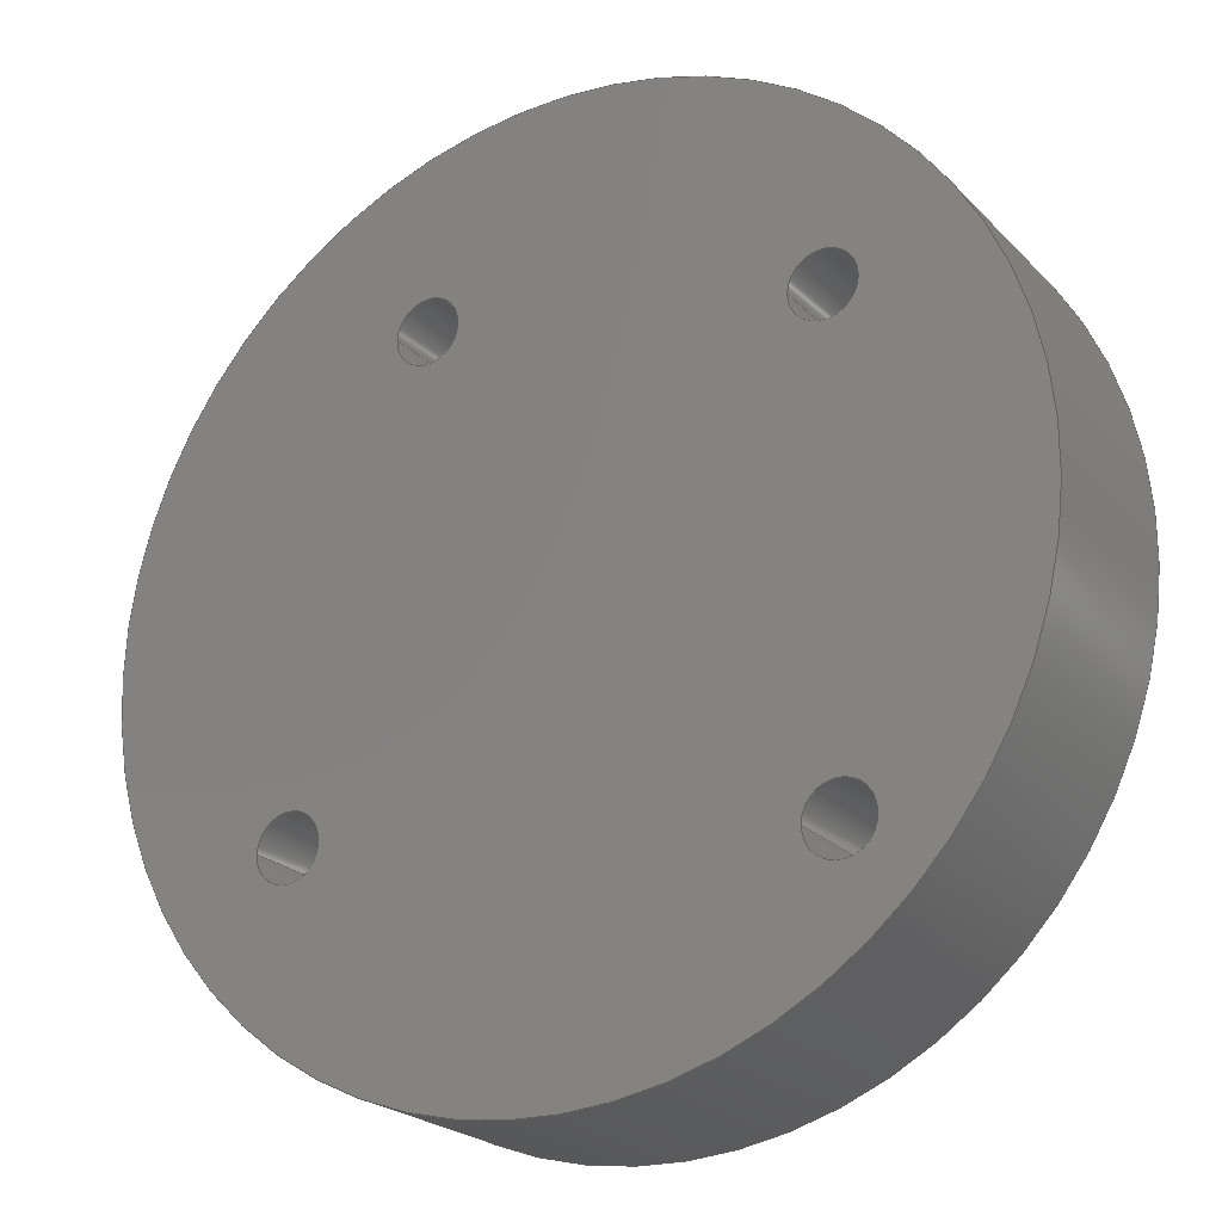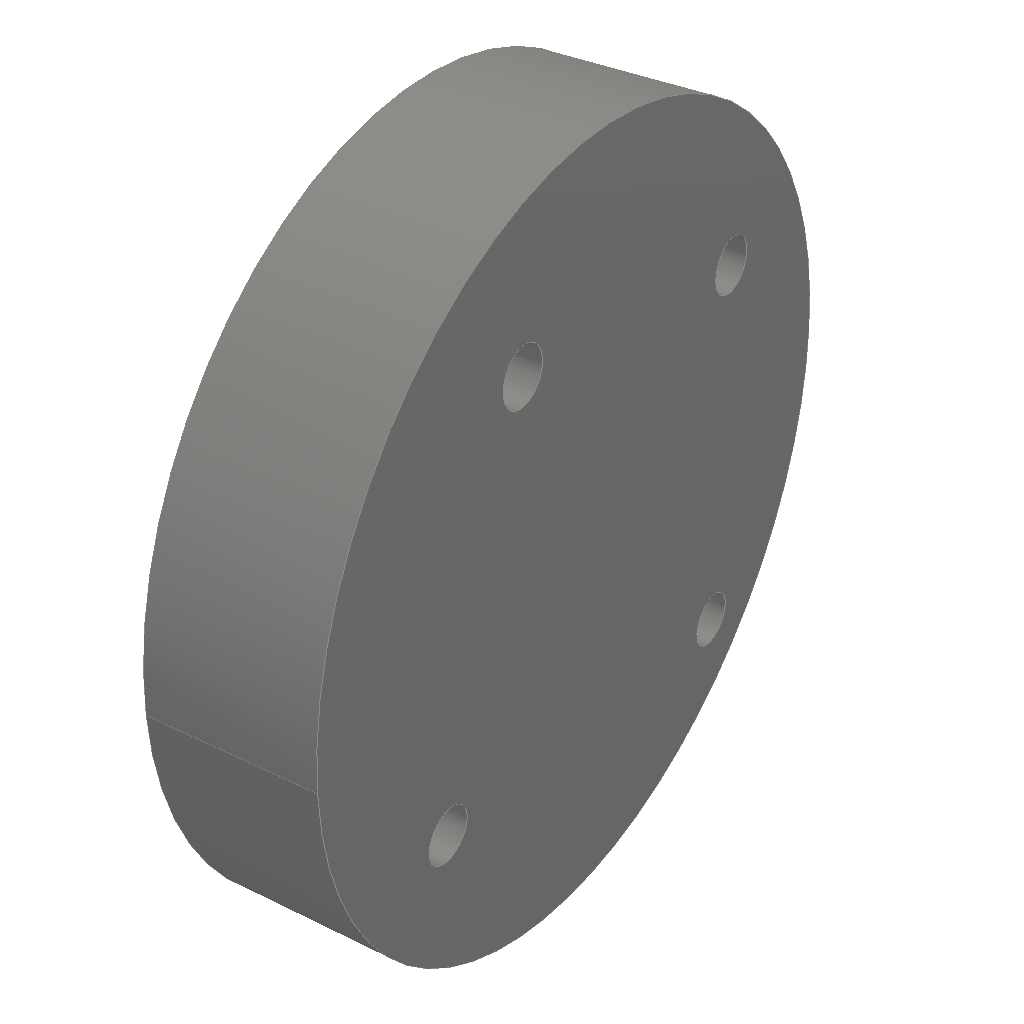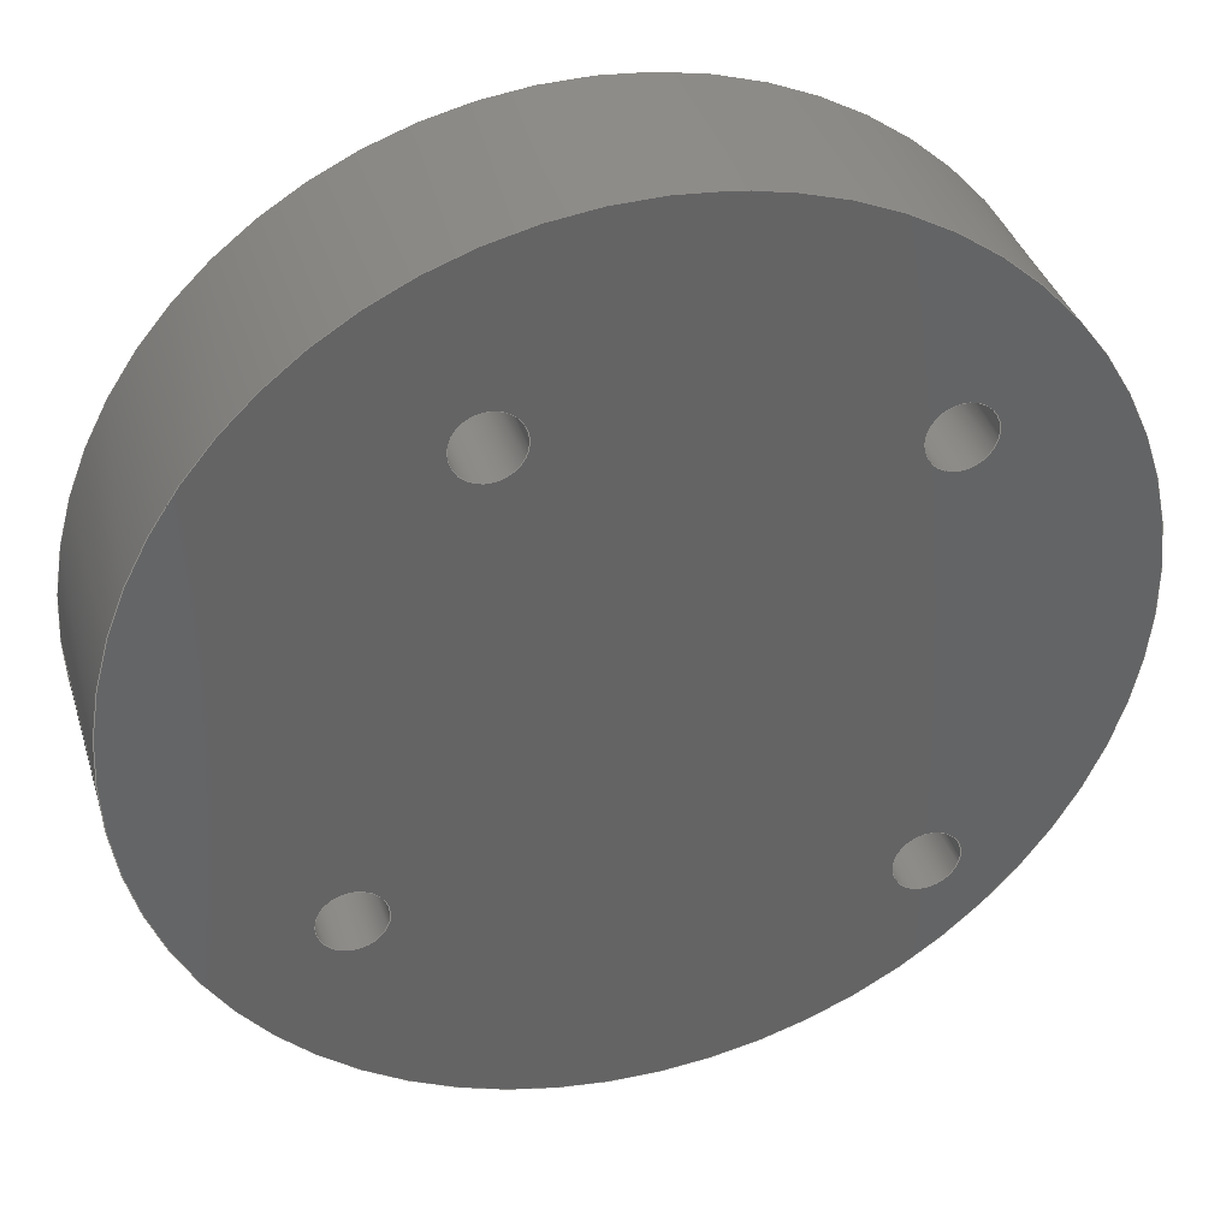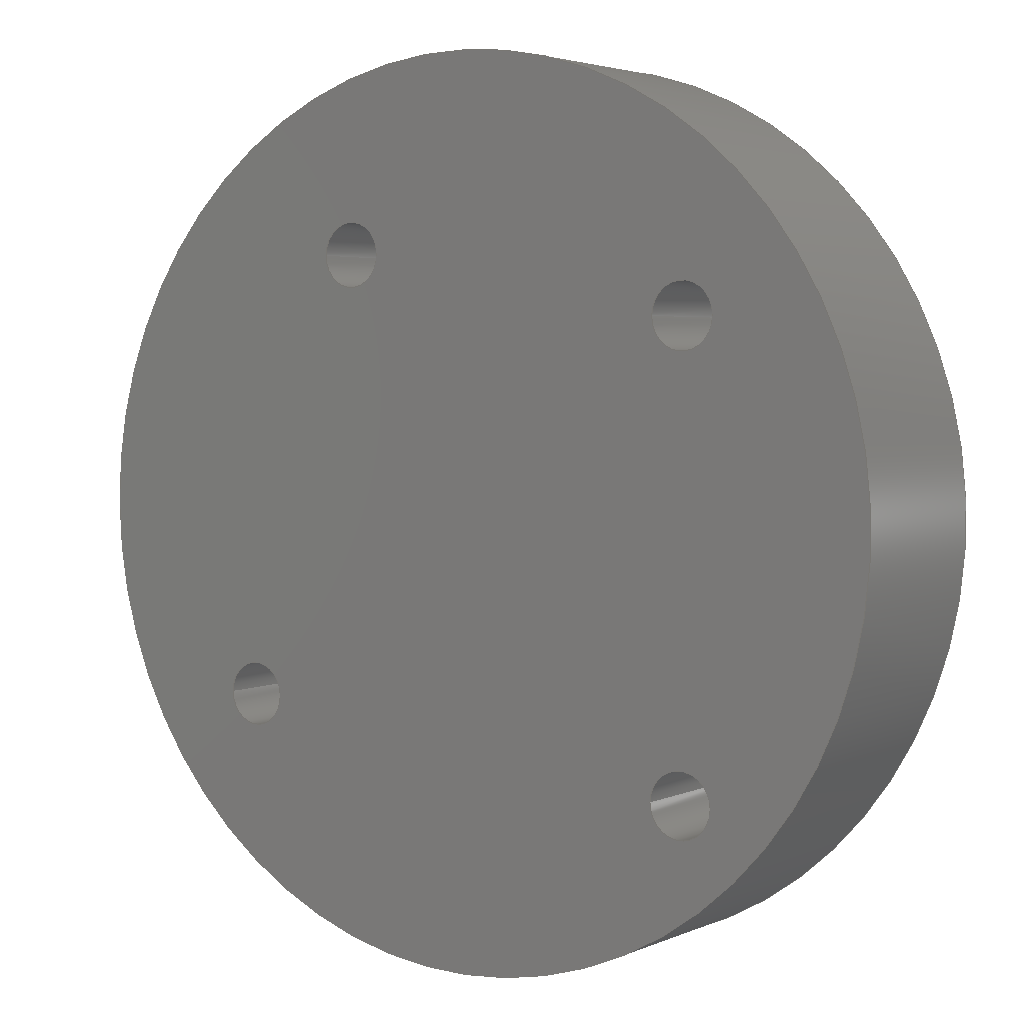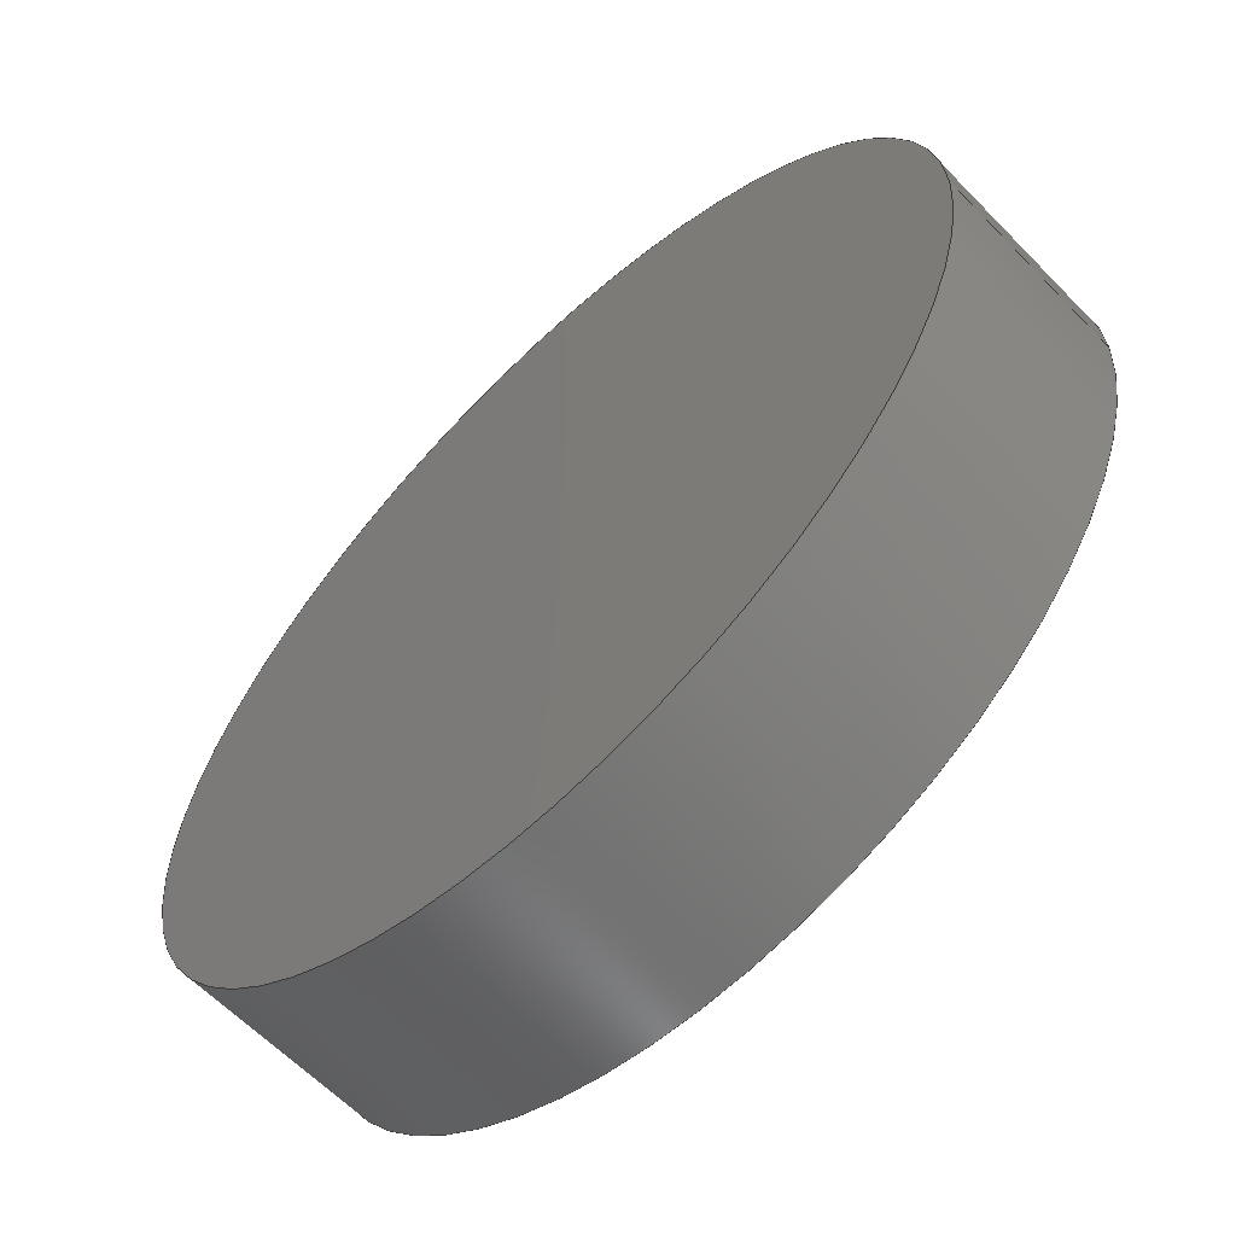
<metadata>
{"format":"step","ext":"step","renderer":"f3d","projection":"perspective","resolution":1024,"background":"white","views":[{"elev":-22.7,"azim":31.4,"up":"+Z"},{"elev":34.6,"azim":-56.5,"up":"+Z"},{"elev":37.4,"azim":-16.5,"up":"+Z"},{"elev":3.5,"azim":35.3,"up":"+Z"},{"elev":-62.1,"azim":-136.0,"up":"+Z"}]}
</metadata>
<code>
ISO-10303-21;
DATA;
#1=MECHANICAL_DESIGN_GEOMETRIC_PRESENTATION_REPRESENTATION('',(#4),#257);
#2=SHAPE_REPRESENTATION_RELATIONSHIP('SRR','None',#264,#3);
#3=ADVANCED_BREP_SHAPE_REPRESENTATION('',(#5),#256);
#4=STYLED_ITEM('',(#273),#5);
#5=MANIFOLD_SOLID_BREP('Body1',#133);
#6=FACE_BOUND('',#47,.T.);
#7=FACE_BOUND('',#48,.T.);
#8=FACE_BOUND('',#49,.T.);
#9=FACE_BOUND('',#50,.T.);
#10=LINE('',#235,#15);
#11=LINE('',#239,#16);
#12=LINE('',#243,#17);
#13=LINE('',#247,#18);
#14=LINE('',#251,#19);
#15=VECTOR('',#192,0.2516);
#16=VECTOR('',#197,0.2516);
#17=VECTOR('',#202,0.2516);
#18=VECTOR('',#207,0.2516);
#19=VECTOR('',#212,3.5);
#20=CYLINDRICAL_SURFACE('',#157,0.2516);
#21=CYLINDRICAL_SURFACE('',#159,0.2516);
#22=CYLINDRICAL_SURFACE('',#161,0.2516);
#23=CYLINDRICAL_SURFACE('',#163,0.2516);
#24=CYLINDRICAL_SURFACE('',#165,3.5);
#25=FACE_OUTER_BOUND('',#36,.T.);
#26=FACE_OUTER_BOUND('',#37,.T.);
#27=FACE_OUTER_BOUND('',#38,.T.);
#28=FACE_OUTER_BOUND('',#39,.T.);
#29=FACE_OUTER_BOUND('',#40,.T.);
#30=FACE_OUTER_BOUND('',#41,.T.);
#31=FACE_OUTER_BOUND('',#42,.T.);
#32=FACE_OUTER_BOUND('',#43,.T.);
#33=FACE_OUTER_BOUND('',#44,.T.);
#34=FACE_OUTER_BOUND('',#45,.T.);
#35=FACE_OUTER_BOUND('',#46,.T.);
#36=EDGE_LOOP('',(#86));
#37=EDGE_LOOP('',(#87));
#38=EDGE_LOOP('',(#88));
#39=EDGE_LOOP('',(#89));
#40=EDGE_LOOP('',(#90));
#41=EDGE_LOOP('',(#91,#92,#93,#94));
#42=EDGE_LOOP('',(#95,#96,#97,#98));
#43=EDGE_LOOP('',(#99,#100,#101,#102));
#44=EDGE_LOOP('',(#103,#104,#105,#106));
#45=EDGE_LOOP('',(#107,#108,#109,#110));
#46=EDGE_LOOP('',(#111));
#47=EDGE_LOOP('',(#112));
#48=EDGE_LOOP('',(#113));
#49=EDGE_LOOP('',(#114));
#50=EDGE_LOOP('',(#115));
#51=CIRCLE('',#148,0.2516);
#52=CIRCLE('',#150,0.2516);
#53=CIRCLE('',#152,0.2516);
#54=CIRCLE('',#154,0.2516);
#55=CIRCLE('',#156,3.5);
#56=CIRCLE('',#158,0.2516);
#57=CIRCLE('',#160,0.2516);
#58=CIRCLE('',#162,0.2516);
#59=CIRCLE('',#164,0.2516);
#60=CIRCLE('',#166,3.5);
#61=VERTEX_POINT('',#219);
#62=VERTEX_POINT('',#222);
#63=VERTEX_POINT('',#225);
#64=VERTEX_POINT('',#228);
#65=VERTEX_POINT('',#231);
#66=VERTEX_POINT('',#234);
#67=VERTEX_POINT('',#238);
#68=VERTEX_POINT('',#242);
#69=VERTEX_POINT('',#246);
#70=VERTEX_POINT('',#250);
#71=EDGE_CURVE('',#61,#61,#51,.T.);
#72=EDGE_CURVE('',#62,#62,#52,.T.);
#73=EDGE_CURVE('',#63,#63,#53,.T.);
#74=EDGE_CURVE('',#64,#64,#54,.T.);
#75=EDGE_CURVE('',#65,#65,#55,.T.);
#76=EDGE_CURVE('',#64,#66,#10,.T.);
#77=EDGE_CURVE('',#66,#66,#56,.T.);
#78=EDGE_CURVE('',#63,#67,#11,.T.);
#79=EDGE_CURVE('',#67,#67,#57,.T.);
#80=EDGE_CURVE('',#62,#68,#12,.T.);
#81=EDGE_CURVE('',#68,#68,#58,.T.);
#82=EDGE_CURVE('',#61,#69,#13,.T.);
#83=EDGE_CURVE('',#69,#69,#59,.T.);
#84=EDGE_CURVE('',#65,#70,#14,.T.);
#85=EDGE_CURVE('',#70,#70,#60,.T.);
#86=ORIENTED_EDGE('',*,*,#71,.T.);
#87=ORIENTED_EDGE('',*,*,#72,.T.);
#88=ORIENTED_EDGE('',*,*,#73,.T.);
#89=ORIENTED_EDGE('',*,*,#74,.T.);
#90=ORIENTED_EDGE('',*,*,#75,.T.);
#91=ORIENTED_EDGE('',*,*,#74,.F.);
#92=ORIENTED_EDGE('',*,*,#76,.T.);
#93=ORIENTED_EDGE('',*,*,#77,.T.);
#94=ORIENTED_EDGE('',*,*,#76,.F.);
#95=ORIENTED_EDGE('',*,*,#73,.F.);
#96=ORIENTED_EDGE('',*,*,#78,.T.);
#97=ORIENTED_EDGE('',*,*,#79,.T.);
#98=ORIENTED_EDGE('',*,*,#78,.F.);
#99=ORIENTED_EDGE('',*,*,#72,.F.);
#100=ORIENTED_EDGE('',*,*,#80,.T.);
#101=ORIENTED_EDGE('',*,*,#81,.T.);
#102=ORIENTED_EDGE('',*,*,#80,.F.);
#103=ORIENTED_EDGE('',*,*,#71,.F.);
#104=ORIENTED_EDGE('',*,*,#82,.T.);
#105=ORIENTED_EDGE('',*,*,#83,.T.);
#106=ORIENTED_EDGE('',*,*,#82,.F.);
#107=ORIENTED_EDGE('',*,*,#75,.F.);
#108=ORIENTED_EDGE('',*,*,#84,.T.);
#109=ORIENTED_EDGE('',*,*,#85,.T.);
#110=ORIENTED_EDGE('',*,*,#84,.F.);
#111=ORIENTED_EDGE('',*,*,#85,.F.);
#112=ORIENTED_EDGE('',*,*,#83,.F.);
#113=ORIENTED_EDGE('',*,*,#81,.F.);
#114=ORIENTED_EDGE('',*,*,#79,.F.);
#115=ORIENTED_EDGE('',*,*,#77,.F.);
#116=PLANE('',#147);
#117=PLANE('',#149);
#118=PLANE('',#151);
#119=PLANE('',#153);
#120=PLANE('',#155);
#121=PLANE('',#167);
#122=ADVANCED_FACE('',(#25),#116,.F.);
#123=ADVANCED_FACE('',(#26),#117,.F.);
#124=ADVANCED_FACE('',(#27),#118,.F.);
#125=ADVANCED_FACE('',(#28),#119,.F.);
#126=ADVANCED_FACE('',(#29),#120,.T.);
#127=ADVANCED_FACE('',(#30),#20,.F.);
#128=ADVANCED_FACE('',(#31),#21,.F.);
#129=ADVANCED_FACE('',(#32),#22,.F.);
#130=ADVANCED_FACE('',(#33),#23,.F.);
#131=ADVANCED_FACE('',(#34),#24,.T.);
#132=ADVANCED_FACE('',(#35,#6,#7,#8,#9),#121,.F.);
#133=CLOSED_SHELL('',(#122,#123,#124,#125,#126,#127,#128,#129,#130,#131,
#132));
#134=DERIVED_UNIT_ELEMENT(#136,1);
#135=DERIVED_UNIT_ELEMENT(#259,3);
#136=(
MASS_UNIT()
NAMED_UNIT(*)
SI_UNIT(.KILO.,.GRAM.)
);
#137=DERIVED_UNIT((#134,#135));
#138=MEASURE_REPRESENTATION_ITEM('density measure',
POSITIVE_RATIO_MEASURE(7850),#137);
#139=PROPERTY_DEFINITION_REPRESENTATION(#144,#141);
#140=PROPERTY_DEFINITION_REPRESENTATION(#145,#142);
#141=REPRESENTATION('material name',(#143),#256);
#142=REPRESENTATION('density',(#138),#256);
#143=DESCRIPTIVE_REPRESENTATION_ITEM('Steel','Steel');
#144=PROPERTY_DEFINITION('material property','material name',#266);
#145=PROPERTY_DEFINITION('material property','density of part',#266);
#146=AXIS2_PLACEMENT_3D('placement',#217,#168,#169);
#147=AXIS2_PLACEMENT_3D('',#218,#170,#171);
#148=AXIS2_PLACEMENT_3D('',#220,#172,#173);
#149=AXIS2_PLACEMENT_3D('',#221,#174,#175);
#150=AXIS2_PLACEMENT_3D('',#223,#176,#177);
#151=AXIS2_PLACEMENT_3D('',#224,#178,#179);
#152=AXIS2_PLACEMENT_3D('',#226,#180,#181);
#153=AXIS2_PLACEMENT_3D('',#227,#182,#183);
#154=AXIS2_PLACEMENT_3D('',#229,#184,#185);
#155=AXIS2_PLACEMENT_3D('',#230,#186,#187);
#156=AXIS2_PLACEMENT_3D('',#232,#188,#189);
#157=AXIS2_PLACEMENT_3D('',#233,#190,#191);
#158=AXIS2_PLACEMENT_3D('',#236,#193,#194);
#159=AXIS2_PLACEMENT_3D('',#237,#195,#196);
#160=AXIS2_PLACEMENT_3D('',#240,#198,#199);
#161=AXIS2_PLACEMENT_3D('',#241,#200,#201);
#162=AXIS2_PLACEMENT_3D('',#244,#203,#204);
#163=AXIS2_PLACEMENT_3D('',#245,#205,#206);
#164=AXIS2_PLACEMENT_3D('',#248,#208,#209);
#165=AXIS2_PLACEMENT_3D('',#249,#210,#211);
#166=AXIS2_PLACEMENT_3D('',#252,#213,#214);
#167=AXIS2_PLACEMENT_3D('',#253,#215,#216);
#168=DIRECTION('axis',(0,0,1));
#169=DIRECTION('refdir',(1,0,0));
#170=DIRECTION('center_axis',(0,1,0));
#171=DIRECTION('ref_axis',(-1,0,0));
#172=DIRECTION('center_axis',(0,-1,0));
#173=DIRECTION('ref_axis',(1,0,0));
#174=DIRECTION('center_axis',(0,1,0));
#175=DIRECTION('ref_axis',(-1,0,0));
#176=DIRECTION('center_axis',(0,-1,0));
#177=DIRECTION('ref_axis',(1,0,0));
#178=DIRECTION('center_axis',(0,1,0));
#179=DIRECTION('ref_axis',(-1,0,0));
#180=DIRECTION('center_axis',(0,-1,0));
#181=DIRECTION('ref_axis',(1,0,0));
#182=DIRECTION('center_axis',(0,1,0));
#183=DIRECTION('ref_axis',(-1,0,0));
#184=DIRECTION('center_axis',(0,-1,0));
#185=DIRECTION('ref_axis',(1,0,0));
#186=DIRECTION('center_axis',(0,1,0));
#187=DIRECTION('ref_axis',(-1,0,0));
#188=DIRECTION('center_axis',(0,1,0));
#189=DIRECTION('ref_axis',(-1,0,0));
#190=DIRECTION('center_axis',(0,1,0));
#191=DIRECTION('ref_axis',(1,0,0));
#192=DIRECTION('',(0,-1,0));
#193=DIRECTION('center_axis',(0,-1,0));
#194=DIRECTION('ref_axis',(1,0,0));
#195=DIRECTION('center_axis',(0,1,0));
#196=DIRECTION('ref_axis',(1,0,0));
#197=DIRECTION('',(0,-1,0));
#198=DIRECTION('center_axis',(0,-1,0));
#199=DIRECTION('ref_axis',(1,0,0));
#200=DIRECTION('center_axis',(0,1,0));
#201=DIRECTION('ref_axis',(1,0,0));
#202=DIRECTION('',(0,-1,0));
#203=DIRECTION('center_axis',(0,-1,0));
#204=DIRECTION('ref_axis',(1,0,0));
#205=DIRECTION('center_axis',(0,1,0));
#206=DIRECTION('ref_axis',(1,0,0));
#207=DIRECTION('',(0,-1,0));
#208=DIRECTION('center_axis',(0,-1,0));
#209=DIRECTION('ref_axis',(1,0,0));
#210=DIRECTION('center_axis',(0,1,0));
#211=DIRECTION('ref_axis',(1,0,0));
#212=DIRECTION('',(0,-1,0));
#213=DIRECTION('center_axis',(0,1,0));
#214=DIRECTION('ref_axis',(1,0,0));
#215=DIRECTION('center_axis',(0,1,0));
#216=DIRECTION('ref_axis',(1,0,0));
#217=CARTESIAN_POINT('',(0,0,0));
#218=CARTESIAN_POINT('Origin',(0,1,0));
#219=CARTESIAN_POINT('',(-2.252,1,-1.5));
#220=CARTESIAN_POINT('Origin',(-2,1,-1.5));
#221=CARTESIAN_POINT('Origin',(0,1,0));
#222=CARTESIAN_POINT('',(-1.252,1,2));
#223=CARTESIAN_POINT('Origin',(-1,1,2));
#224=CARTESIAN_POINT('Origin',(0,1,0));
#225=CARTESIAN_POINT('',(1.748,1,1.5));
#226=CARTESIAN_POINT('Origin',(2,1,1.5));
#227=CARTESIAN_POINT('Origin',(0,1,0));
#228=CARTESIAN_POINT('',(1.748,1,-2));
#229=CARTESIAN_POINT('Origin',(2,1,-2));
#230=CARTESIAN_POINT('Origin',(0,1.5,0));
#231=CARTESIAN_POINT('',(-3.5,1.5,4.286e-16));
#232=CARTESIAN_POINT('Origin',(0,1.5,0));
#233=CARTESIAN_POINT('Origin',(2,0,-2));
#234=CARTESIAN_POINT('',(1.748,0,-2));
#235=CARTESIAN_POINT('',(1.748,0,-2));
#236=CARTESIAN_POINT('Origin',(2,0,-2));
#237=CARTESIAN_POINT('Origin',(2,0,1.5));
#238=CARTESIAN_POINT('',(1.748,0,1.5));
#239=CARTESIAN_POINT('',(1.748,0,1.5));
#240=CARTESIAN_POINT('Origin',(2,0,1.5));
#241=CARTESIAN_POINT('Origin',(-1,0,2));
#242=CARTESIAN_POINT('',(-1.252,0,2));
#243=CARTESIAN_POINT('',(-1.252,0,2));
#244=CARTESIAN_POINT('Origin',(-1,0,2));
#245=CARTESIAN_POINT('Origin',(-2,0,-1.5));
#246=CARTESIAN_POINT('',(-2.252,0,-1.5));
#247=CARTESIAN_POINT('',(-2.252,0,-1.5));
#248=CARTESIAN_POINT('Origin',(-2,0,-1.5));
#249=CARTESIAN_POINT('Origin',(0,0,0));
#250=CARTESIAN_POINT('',(-3.5,0,4.286e-16));
#251=CARTESIAN_POINT('',(-3.5,0,4.286e-16));
#252=CARTESIAN_POINT('Origin',(0,0,0));
#253=CARTESIAN_POINT('Origin',(0,0,0));
#254=UNCERTAINTY_MEASURE_WITH_UNIT(LENGTH_MEASURE(0.001),#258,
'DISTANCE_ACCURACY_VALUE',
'Maximum model space distance between geometric entities at asserted c
onnectivities');
#255=UNCERTAINTY_MEASURE_WITH_UNIT(LENGTH_MEASURE(0.001),#258,
'DISTANCE_ACCURACY_VALUE',
'Maximum model space distance between geometric entities at asserted c
onnectivities');
#256=(
GEOMETRIC_REPRESENTATION_CONTEXT(3)
GLOBAL_UNCERTAINTY_ASSIGNED_CONTEXT((#254))
GLOBAL_UNIT_ASSIGNED_CONTEXT((#258,#260,#261))
REPRESENTATION_CONTEXT('','3D')
);
#257=(
GEOMETRIC_REPRESENTATION_CONTEXT(3)
GLOBAL_UNCERTAINTY_ASSIGNED_CONTEXT((#255))
GLOBAL_UNIT_ASSIGNED_CONTEXT((#258,#260,#261))
REPRESENTATION_CONTEXT('','3D')
);
#258=(
LENGTH_UNIT()
NAMED_UNIT(*)
SI_UNIT(.CENTI.,.METRE.)
);
#259=(
LENGTH_UNIT()
NAMED_UNIT(*)
SI_UNIT($,.METRE.)
);
#260=(
NAMED_UNIT(*)
PLANE_ANGLE_UNIT()
SI_UNIT($,.RADIAN.)
);
#261=(
NAMED_UNIT(*)
SI_UNIT($,.STERADIAN.)
SOLID_ANGLE_UNIT()
);
#262=SHAPE_DEFINITION_REPRESENTATION(#263,#264);
#263=PRODUCT_DEFINITION_SHAPE('',$,#266);
#264=SHAPE_REPRESENTATION('',(#146),#256);
#265=PRODUCT_DEFINITION_CONTEXT('part definition',#270,'design');
#266=PRODUCT_DEFINITION('1','1 v1',#267,#265);
#267=PRODUCT_DEFINITION_FORMATION('',$,#272);
#268=PRODUCT_RELATED_PRODUCT_CATEGORY('1 v1','1 v1',(#272));
#269=APPLICATION_PROTOCOL_DEFINITION('international standard',
'automotive_design',2009,#270);
#270=APPLICATION_CONTEXT(
'Core Data for Automotive Mechanical Design Process');
#271=PRODUCT_CONTEXT('part definition',#270,'mechanical');
#272=PRODUCT('1','1 v1',$,(#271));
#273=PRESENTATION_STYLE_ASSIGNMENT((#274));
#274=SURFACE_STYLE_USAGE(.BOTH.,#275);
#275=SURFACE_SIDE_STYLE('',(#276));
#276=SURFACE_STYLE_FILL_AREA(#277);
#277=FILL_AREA_STYLE('Oak',(#278));
#278=FILL_AREA_STYLE_COLOUR('Oak',#279);
#279=COLOUR_RGB('Oak',0,0,0);
ENDSEC;
END-ISO-10303-21;

</code>
